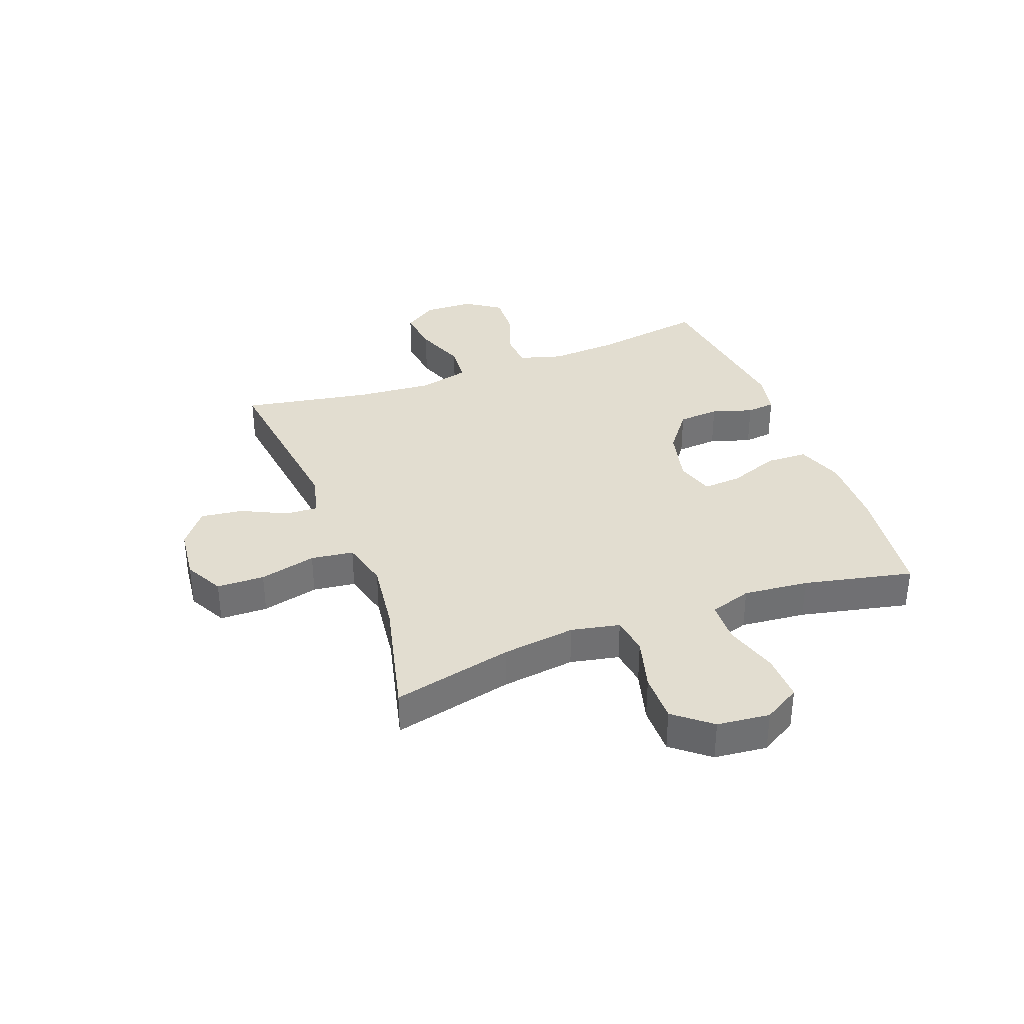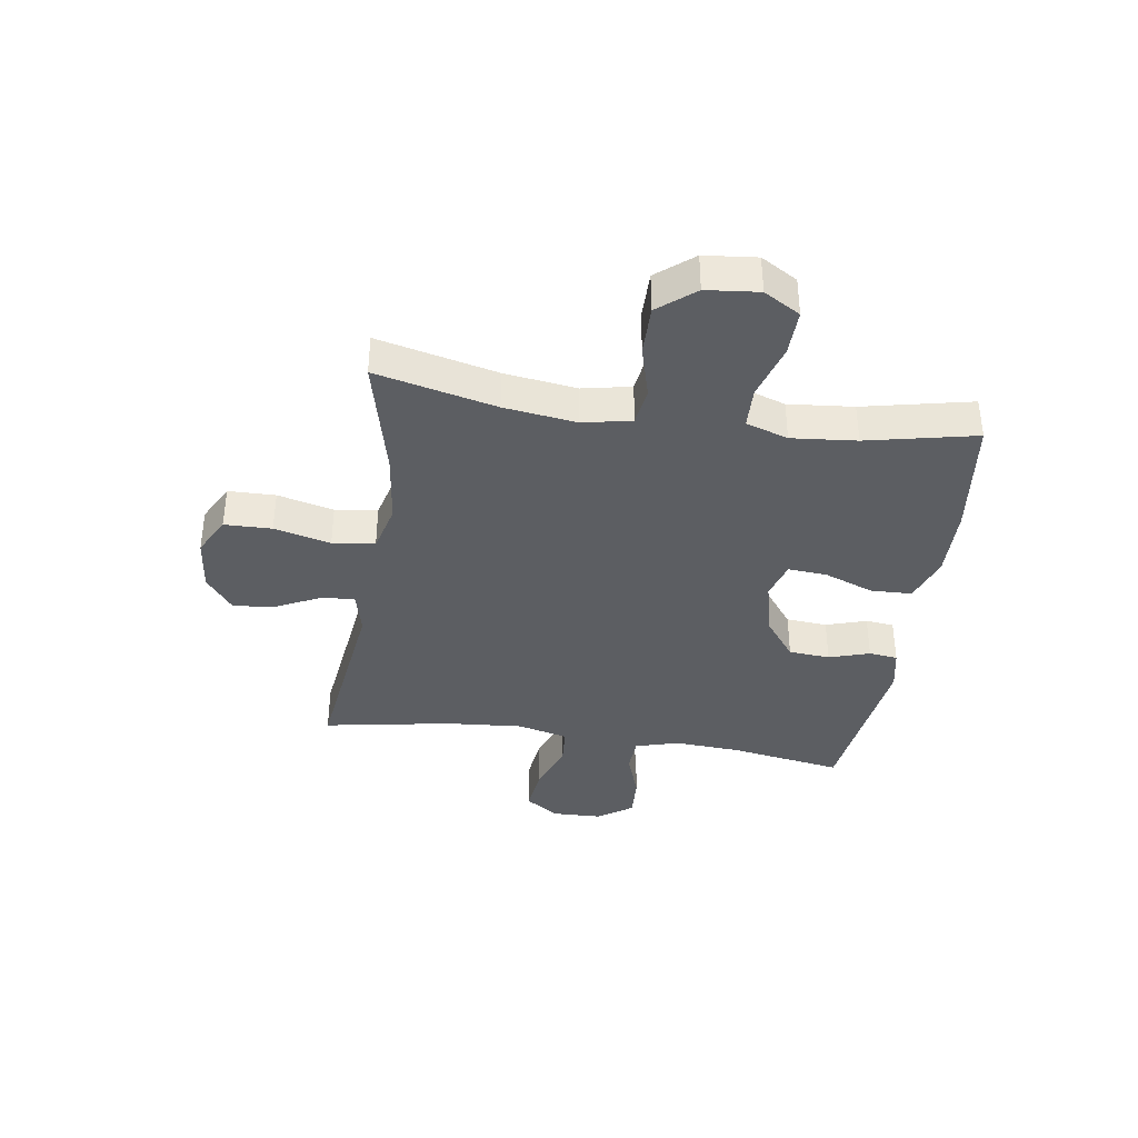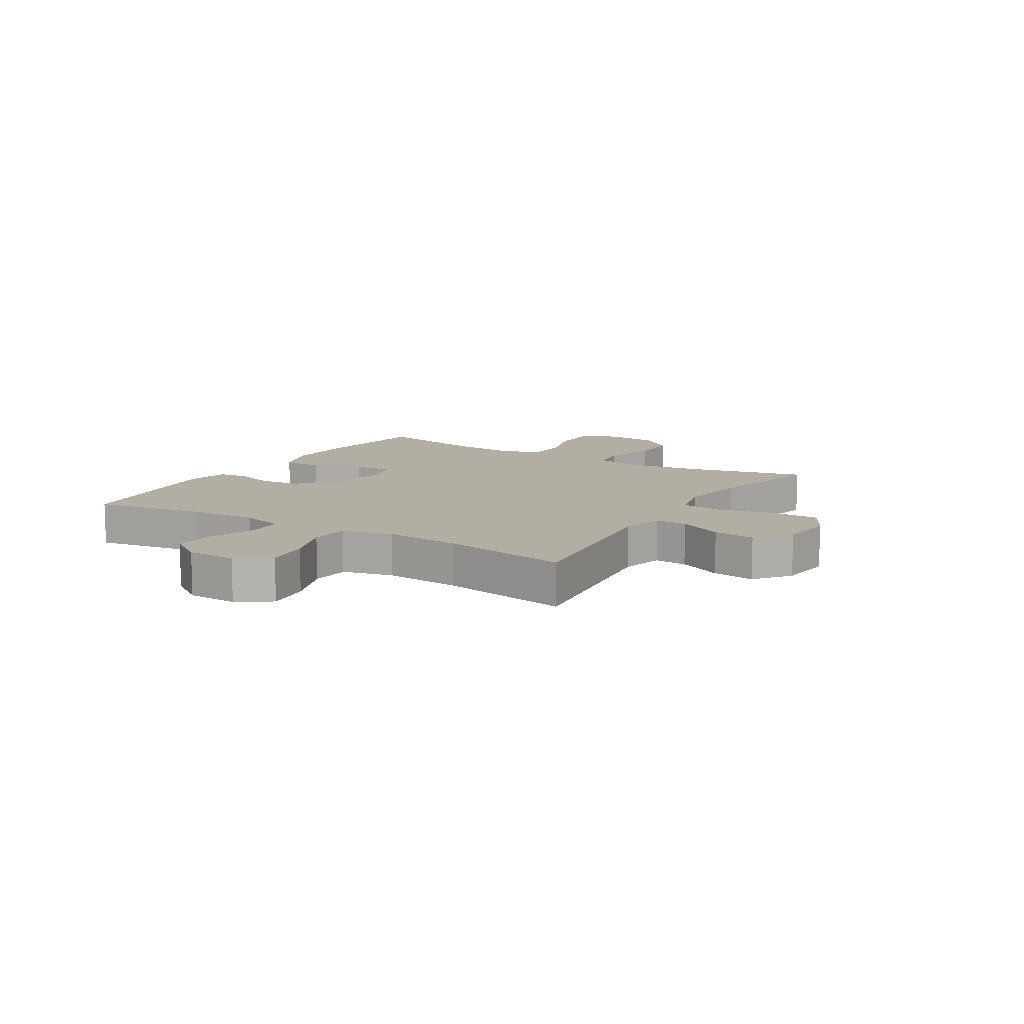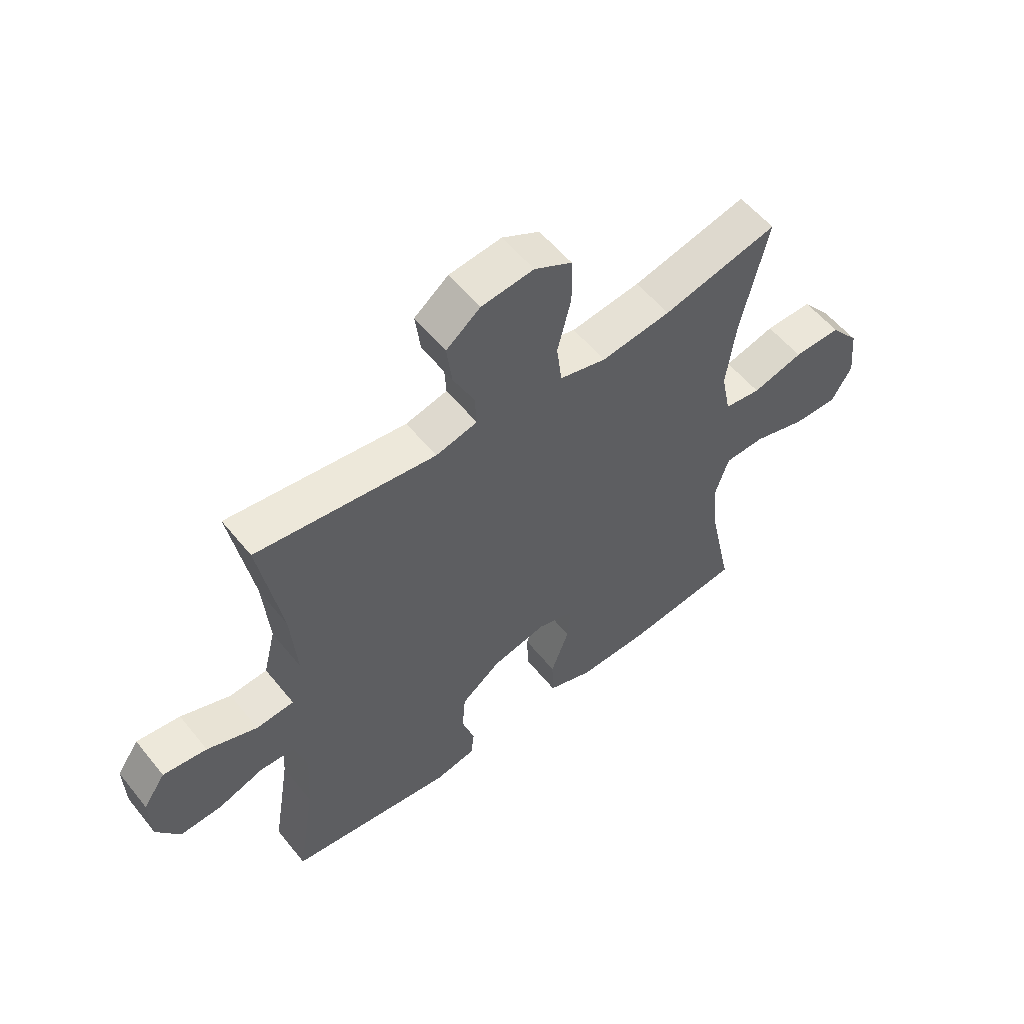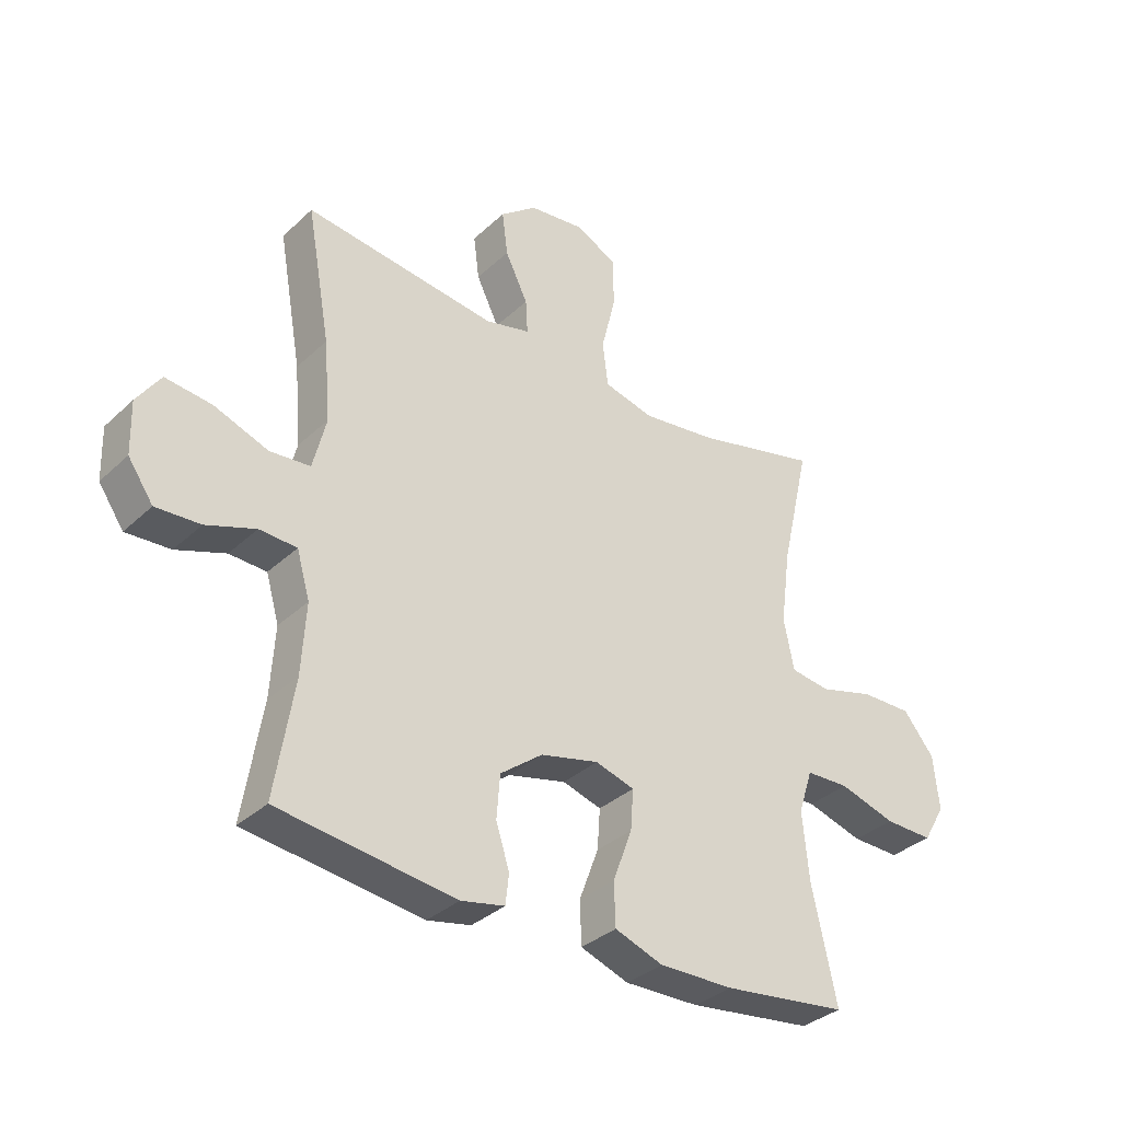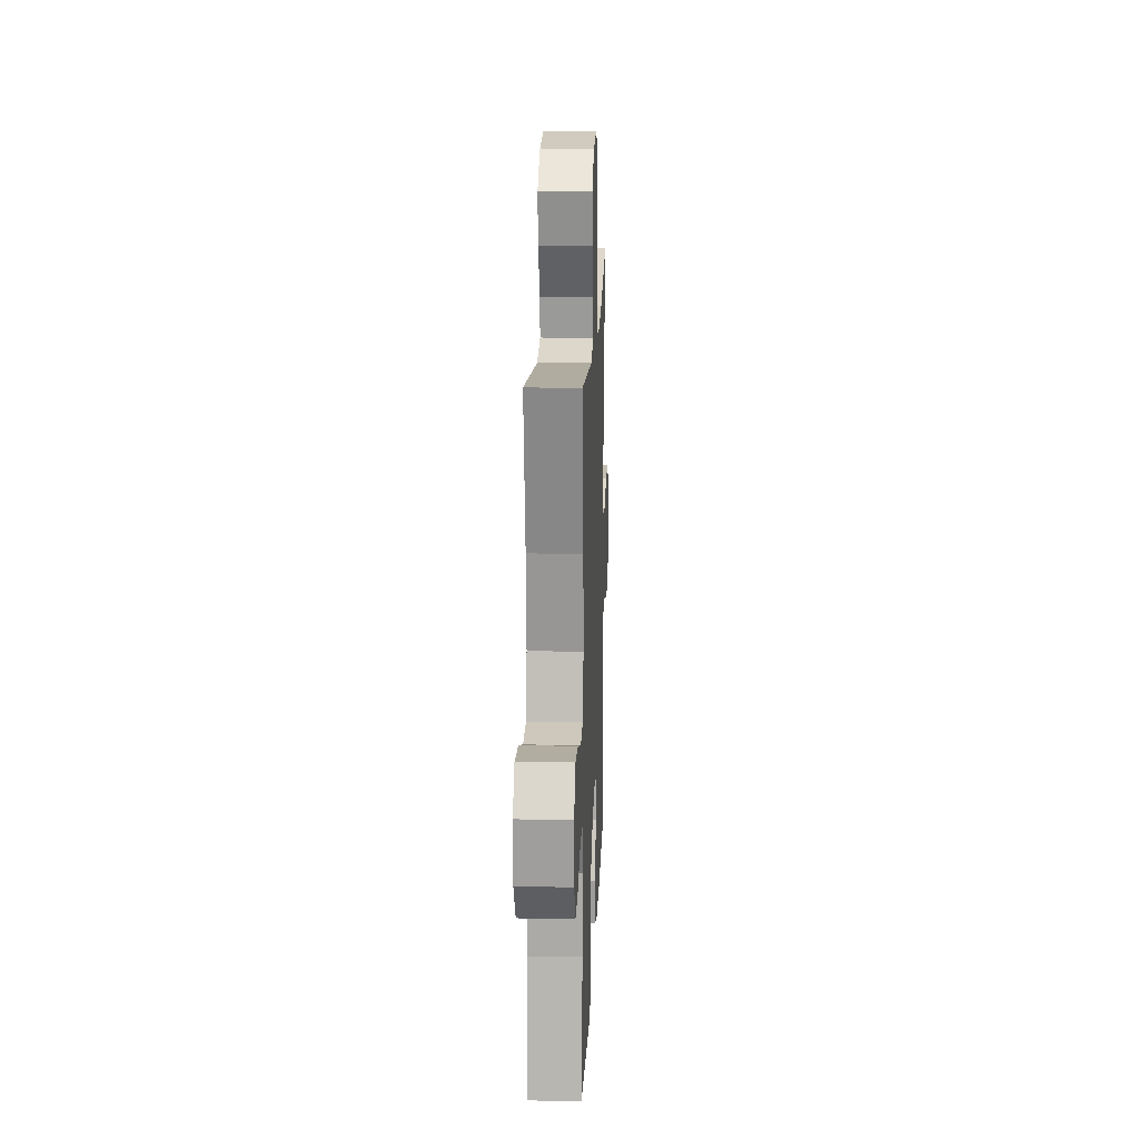
<metadata>
{"format":"obj","ext":"obj","renderer":"f3d","projection":"perspective","resolution":1024,"background":"white","views":[{"elev":35.4,"azim":69.4,"up":"+Y"},{"elev":-38.1,"azim":81.4,"up":"+Y"},{"elev":10.9,"azim":-58.6,"up":"+Y"},{"elev":55.8,"azim":-38.3,"up":"+Z"},{"elev":-34.1,"azim":-38.9,"up":"+Z"},{"elev":17.1,"azim":-87.6,"up":"+Z"}]}
</metadata>
<code>
o path470
v -0.1946 0.0375 -0.5644
v -0.1193 0.0375 -0.5487
v -0.1135 0.0375 -0.4972
v -0.1367 0.0375 -0.4241
v -0.1309 0.0375 -0.35
v -0.05763 0.0375 -0.2939
v 0.04267 0.0375 -0.2699
v 0.11 0.0375 -0.2905
v 0.1051 0.0375 -0.3599
v 0.07163 0.0375 -0.4498
v 0.07418 0.0375 -0.5233
v 0.1573 0.0375 -0.5535
v 0.2861 0.0375 -0.5512
v 0.5019 0.0375 -0.524
v 0.4594 0.0375 -0.3279
v 0.4482 0.0375 -0.2109
v 0.4728 0.0375 -0.1354
v 0.5475 0.0375 -0.133
v 0.6452 0.0375 -0.1625
v 0.7283 0.0375 -0.1645
v 0.7664 0.0375 -0.09917
v 0.7566 0.0375 -0.004671
v 0.7031 0.0375 0.06113
v 0.6148 0.0375 0.06025
v 0.5202 0.0375 0.034
v 0.4524 0.0375 0.04353
v 0.4347 0.0375 0.1308
v 0.4518 0.0375 0.2613
v 0.5019 0.0375 0.4777
v 0.288 0.0375 0.4256
v 0.1591 0.0375 0.4089
v 0.07282 0.0375 0.4307
v 0.06326 0.0375 0.5071
v 0.08822 0.0375 0.6084
v 0.08646 0.0375 0.6937
v 0.01703 0.0375 0.7304
v -0.0797 0.0375 0.7193
v -0.143 0.0375 0.6697
v -0.1333 0.0375 0.5935
v -0.09425 0.0375 0.5134
v -0.09083 0.0375 0.4549
v -0.168 0.0375 0.4358
v -0.5001 0.0375 0.4777
v -0.4592 0.0375 0.2477
v -0.4479 0.0375 0.1097
v -0.4704 0.0375 0.01908
v -0.5403 0.0375 0.01315
v -0.6327 0.0375 0.04749
v -0.7135 0.0375 0.05718
v -0.7543 0.0375 -0.002128
v -0.7517 0.0375 -0.09239
v -0.7086 0.0375 -0.155
v -0.632 0.0375 -0.151
v -0.5469 0.0375 -0.1207
v -0.4825 0.0375 -0.1239
v -0.46 0.0375 -0.202
v -0.4674 0.0375 -0.3224
v -0.5001 0.0375 -0.524
v -0.1946 -0.0375 -0.5644
v -0.1193 -0.0375 -0.5487
v -0.1135 -0.0375 -0.4972
v -0.1367 -0.0375 -0.4241
v -0.1309 -0.0375 -0.35
v -0.05763 -0.0375 -0.2939
v 0.04267 -0.0375 -0.2699
v 0.11 -0.0375 -0.2905
v 0.1051 -0.0375 -0.3599
v 0.07163 -0.0375 -0.4498
v 0.07418 -0.0375 -0.5233
v 0.1573 -0.0375 -0.5535
v 0.2861 -0.0375 -0.5512
v 0.5019 -0.0375 -0.524
v 0.4594 -0.0375 -0.3279
v 0.4482 -0.0375 -0.2109
v 0.4728 -0.0375 -0.1354
v 0.5475 -0.0375 -0.133
v 0.6452 -0.0375 -0.1625
v 0.7283 -0.0375 -0.1645
v 0.7664 -0.0375 -0.09917
v 0.7566 -0.0375 -0.004671
v 0.7031 -0.0375 0.06113
v 0.6148 -0.0375 0.06025
v 0.5202 -0.0375 0.034
v 0.4524 -0.0375 0.04353
v 0.4347 -0.0375 0.1308
v 0.4518 -0.0375 0.2613
v 0.5019 -0.0375 0.4777
v 0.288 -0.0375 0.4256
v 0.1591 -0.0375 0.4089
v 0.07282 -0.0375 0.4307
v 0.06326 -0.0375 0.5071
v 0.08822 -0.0375 0.6084
v 0.08646 -0.0375 0.6937
v 0.01703 -0.0375 0.7304
v -0.0797 -0.0375 0.7193
v -0.143 -0.0375 0.6697
v -0.1333 -0.0375 0.5935
v -0.09425 -0.0375 0.5134
v -0.09083 -0.0375 0.4549
v -0.168 -0.0375 0.4358
v -0.5001 -0.0375 0.4777
v -0.4592 -0.0375 0.2477
v -0.4479 -0.0375 0.1097
v -0.4704 -0.0375 0.01908
v -0.5403 -0.0375 0.01315
v -0.6327 -0.0375 0.04749
v -0.7135 -0.0375 0.05718
v -0.7543 -0.0375 -0.002128
v -0.7517 -0.0375 -0.09239
v -0.7086 -0.0375 -0.155
v -0.632 -0.0375 -0.151
v -0.5469 -0.0375 -0.1207
v -0.4825 -0.0375 -0.1239
v -0.46 -0.0375 -0.202
v -0.4674 -0.0375 -0.3224
v -0.5001 -0.0375 -0.524
v -0.1946 0.0375 -0.5644
v -0.1193 0.0375 -0.5487
v -0.1193 0.0375 -0.5487
v 0.07418 0.0375 -0.5233
v 0.07418 0.0375 -0.5233
v 0.1573 0.0375 -0.5535
v 0.2861 0.0375 -0.5512
v -0.1135 0.0375 -0.4972
v -0.5001 0.0375 -0.524
v -0.5001 0.0375 -0.524
v 0.5019 0.0375 -0.524
v 0.5019 0.0375 -0.524
v 0.07163 0.0375 -0.4498
v -0.1367 0.0375 -0.4241
v 0.1051 0.0375 -0.3599
v 0.4594 0.0375 -0.3279
v -0.4674 0.0375 -0.3224
v -0.1309 0.0375 -0.35
v 0.11 0.0375 -0.2905
v 0.11 0.0375 -0.2905
v -0.05763 0.0375 -0.2939
v 0.4482 0.0375 -0.2109
v -0.46 0.0375 -0.202
v 0.04267 0.0375 -0.2699
v 0.4728 0.0375 -0.1354
v 0.4728 0.0375 -0.1354
v -0.4825 0.0375 -0.1239
v -0.4825 0.0375 -0.1239
v 0.6452 0.0375 -0.1625
v 0.7283 0.0375 -0.1645
v 0.7283 0.0375 -0.1645
v 0.7664 0.0375 -0.09917
v 0.5475 0.0375 -0.133
v -0.7517 0.0375 -0.09239
v -0.7086 0.0375 -0.155
v -0.632 0.0375 -0.151
v -0.5469 0.0375 -0.1207
v 0.7566 0.0375 -0.004671
v -0.7543 0.0375 -0.002128
v 0.7031 0.0375 0.06113
v -0.7135 0.0375 0.05718
v -0.7135 0.0375 0.05718
v -0.6327 0.0375 0.04749
v -0.5403 0.0375 0.01315
v -0.4704 0.0375 0.01908
v -0.4704 0.0375 0.01908
v -0.4479 0.0375 0.1097
v 0.5202 0.0375 0.034
v 0.4524 0.0375 0.04353
v 0.4524 0.0375 0.04353
v 0.6148 0.0375 0.06025
v 0.4347 0.0375 0.1308
v -0.4592 0.0375 0.2477
v 0.4518 0.0375 0.2613
v -0.5001 0.0375 0.4777
v -0.5001 0.0375 0.4777
v 0.288 0.0375 0.4256
v 0.1591 0.0375 0.4089
v 0.07282 0.0375 0.4307
v 0.07282 0.0375 0.4307
v -0.09083 0.0375 0.4549
v -0.09083 0.0375 0.4549
v -0.168 0.0375 0.4358
v 0.06326 0.0375 0.5071
v 0.5019 0.0375 0.4777
v 0.5019 0.0375 0.4777
v -0.09425 0.0375 0.5134
v 0.08822 0.0375 0.6084
v -0.1333 0.0375 0.5935
v -0.143 0.0375 0.6697
v 0.08646 0.0375 0.6937
v 0.08646 0.0375 0.6937
v -0.0797 0.0375 0.7193
v 0.01703 0.0375 0.7304
v -0.1946 -0.0375 -0.5644
v -0.1193 -0.0375 -0.5487
v -0.1193 -0.0375 -0.5487
v 0.07418 -0.0375 -0.5233
v 0.07418 -0.0375 -0.5233
v 0.1573 -0.0375 -0.5535
v 0.2861 -0.0375 -0.5512
v -0.1135 -0.0375 -0.4972
v -0.5001 -0.0375 -0.524
v -0.5001 -0.0375 -0.524
v 0.5019 -0.0375 -0.524
v 0.5019 -0.0375 -0.524
v 0.07163 -0.0375 -0.4498
v -0.1367 -0.0375 -0.4241
v 0.1051 -0.0375 -0.3599
v 0.4594 -0.0375 -0.3279
v -0.4674 -0.0375 -0.3224
v -0.1309 -0.0375 -0.35
v 0.11 -0.0375 -0.2905
v 0.11 -0.0375 -0.2905
v -0.05763 -0.0375 -0.2939
v 0.4482 -0.0375 -0.2109
v -0.46 -0.0375 -0.202
v 0.04267 -0.0375 -0.2699
v 0.4728 -0.0375 -0.1354
v 0.4728 -0.0375 -0.1354
v -0.4825 -0.0375 -0.1239
v -0.4825 -0.0375 -0.1239
v 0.6452 -0.0375 -0.1625
v 0.7283 -0.0375 -0.1645
v 0.7283 -0.0375 -0.1645
v 0.7664 -0.0375 -0.09917
v 0.5475 -0.0375 -0.133
v -0.7517 -0.0375 -0.09239
v -0.7086 -0.0375 -0.155
v -0.632 -0.0375 -0.151
v -0.5469 -0.0375 -0.1207
v 0.7566 -0.0375 -0.004671
v -0.7543 -0.0375 -0.002128
v 0.7031 -0.0375 0.06113
v -0.7135 -0.0375 0.05718
v -0.7135 -0.0375 0.05718
v -0.6327 -0.0375 0.04749
v -0.5403 -0.0375 0.01315
v -0.4704 -0.0375 0.01908
v -0.4704 -0.0375 0.01908
v -0.4479 -0.0375 0.1097
v 0.5202 -0.0375 0.034
v 0.4524 -0.0375 0.04353
v 0.4524 -0.0375 0.04353
v 0.6148 -0.0375 0.06025
v 0.4347 -0.0375 0.1308
v -0.4592 -0.0375 0.2477
v 0.4518 -0.0375 0.2613
v -0.5001 -0.0375 0.4777
v -0.5001 -0.0375 0.4777
v 0.288 -0.0375 0.4256
v 0.1591 -0.0375 0.4089
v 0.07282 -0.0375 0.4307
v 0.07282 -0.0375 0.4307
v -0.09083 -0.0375 0.4549
v -0.09083 -0.0375 0.4549
v -0.168 -0.0375 0.4358
v 0.06326 -0.0375 0.5071
v 0.5019 -0.0375 0.4777
v 0.5019 -0.0375 0.4777
v -0.09425 -0.0375 0.5134
v 0.08822 -0.0375 0.6084
v -0.1333 -0.0375 0.5935
v -0.143 -0.0375 0.6697
v 0.08646 -0.0375 0.6937
v 0.08646 -0.0375 0.6937
v -0.0797 -0.0375 0.7193
v 0.01703 -0.0375 0.7304
f 235 217 211
f 208 207 204
f 215 209 212
f 209 239 214
f 196 205 203
f 249 253 214
f 197 205 196
f 257 258 259
f 239 242 214
f 229 233 231
f 226 233 224
f 211 213 208
f 222 228 219
f 219 228 241
f 223 238 215
f 244 247 248
f 253 237 214
f 207 208 213
f 217 234 227
f 204 191 198
f 251 253 249
f 263 258 264
f 244 248 242
f 224 233 229
f 196 203 194
f 215 239 209
f 235 234 217
f 204 207 191
f 191 207 199
f 227 233 226
f 243 253 245
f 230 241 228
f 238 223 241
f 263 259 258
f 254 251 249
f 198 191 192
f 237 253 243
f 242 248 214
f 226 224 225
f 233 227 234
f 259 263 260
f 211 237 235
f 219 241 223
f 213 211 217
f 220 222 219
f 212 209 206
f 214 237 211
f 206 205 197
f 206 209 205
f 258 257 254
f 251 254 257
f 261 264 258
f 247 244 255
f 248 249 214
f 201 206 197
f 239 215 238
f 1 119 193 59
f 121 12 70 195
f 12 13 71 70
f 2 3 61 60
f 126 1 59 200
f 13 128 202 71
f 10 11 69 68
f 3 4 62 61
f 9 10 68 67
f 14 15 73 72
f 57 58 116 115
f 4 5 63 62
f 136 9 67 210
f 5 6 64 63
f 15 16 74 73
f 56 57 115 114
f 6 7 65 64
f 7 8 66 65
f 16 142 216 74
f 144 56 114 218
f 19 147 221 77
f 20 21 79 78
f 18 19 77 76
f 51 52 110 109
f 52 53 111 110
f 53 54 112 111
f 17 18 76 75
f 54 55 113 112
f 21 22 80 79
f 50 51 109 108
f 22 23 81 80
f 158 50 108 232
f 48 49 107 106
f 47 48 106 105
f 162 47 105 236
f 45 46 104 103
f 25 166 240 83
f 24 25 83 82
f 23 24 82 81
f 26 27 85 84
f 44 45 103 102
f 27 28 86 85
f 172 44 102 246
f 30 31 89 88
f 31 176 250 89
f 178 42 100 252
f 32 33 91 90
f 182 30 88 256
f 28 29 87 86
f 40 41 99 98
f 42 43 101 100
f 33 34 92 91
f 39 40 98 97
f 38 39 97 96
f 34 188 262 92
f 37 38 96 95
f 36 37 95 94
f 35 36 94 93
f 161 137 143
f 134 130 133
f 141 138 135
f 135 140 165
f 122 129 131
f 175 140 179
f 123 122 131
f 183 185 184
f 165 140 168
f 155 157 159
f 152 150 159
f 137 134 139
f 148 145 154
f 145 167 154
f 149 141 164
f 170 174 173
f 179 140 163
f 133 139 134
f 143 153 160
f 130 124 117
f 177 175 179
f 189 190 184
f 170 168 174
f 150 155 159
f 122 120 129
f 141 135 165
f 161 143 160
f 130 117 133
f 117 125 133
f 153 152 159
f 169 171 179
f 156 154 167
f 164 167 149
f 189 184 185
f 180 175 177
f 124 118 117
f 163 169 179
f 168 140 174
f 152 151 150
f 159 160 153
f 185 186 189
f 137 161 163
f 145 149 167
f 139 143 137
f 146 145 148
f 138 132 135
f 140 137 163
f 132 123 131
f 132 131 135
f 184 180 183
f 177 183 180
f 187 184 190
f 173 181 170
f 174 140 175
f 127 123 132
f 165 164 141

</code>
